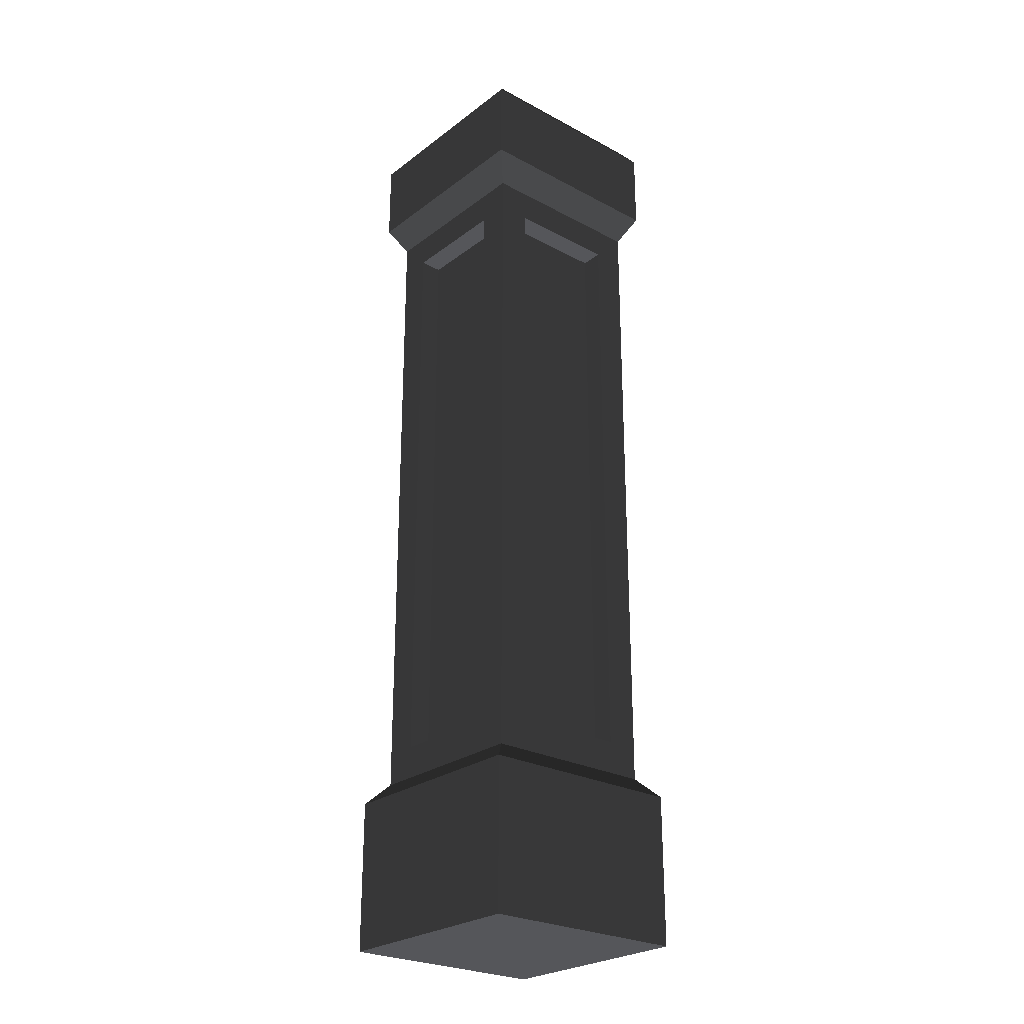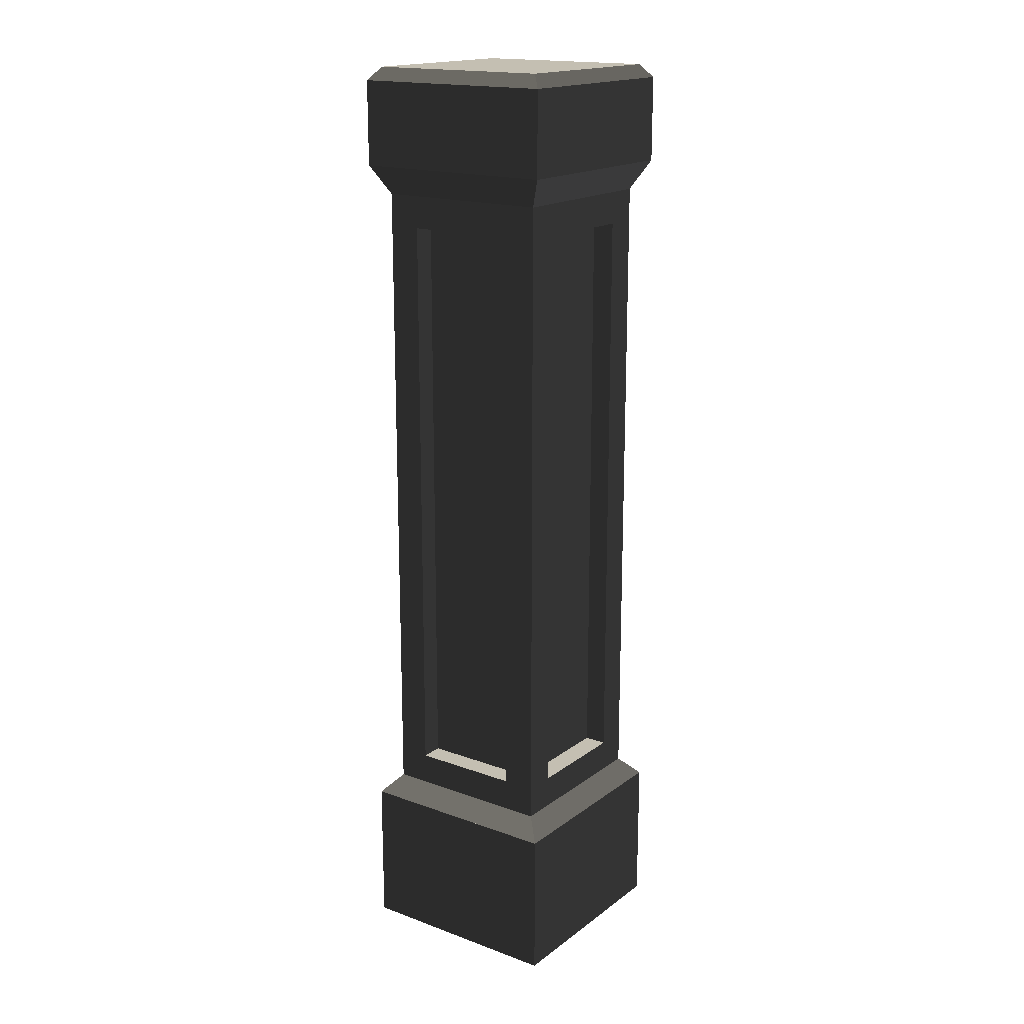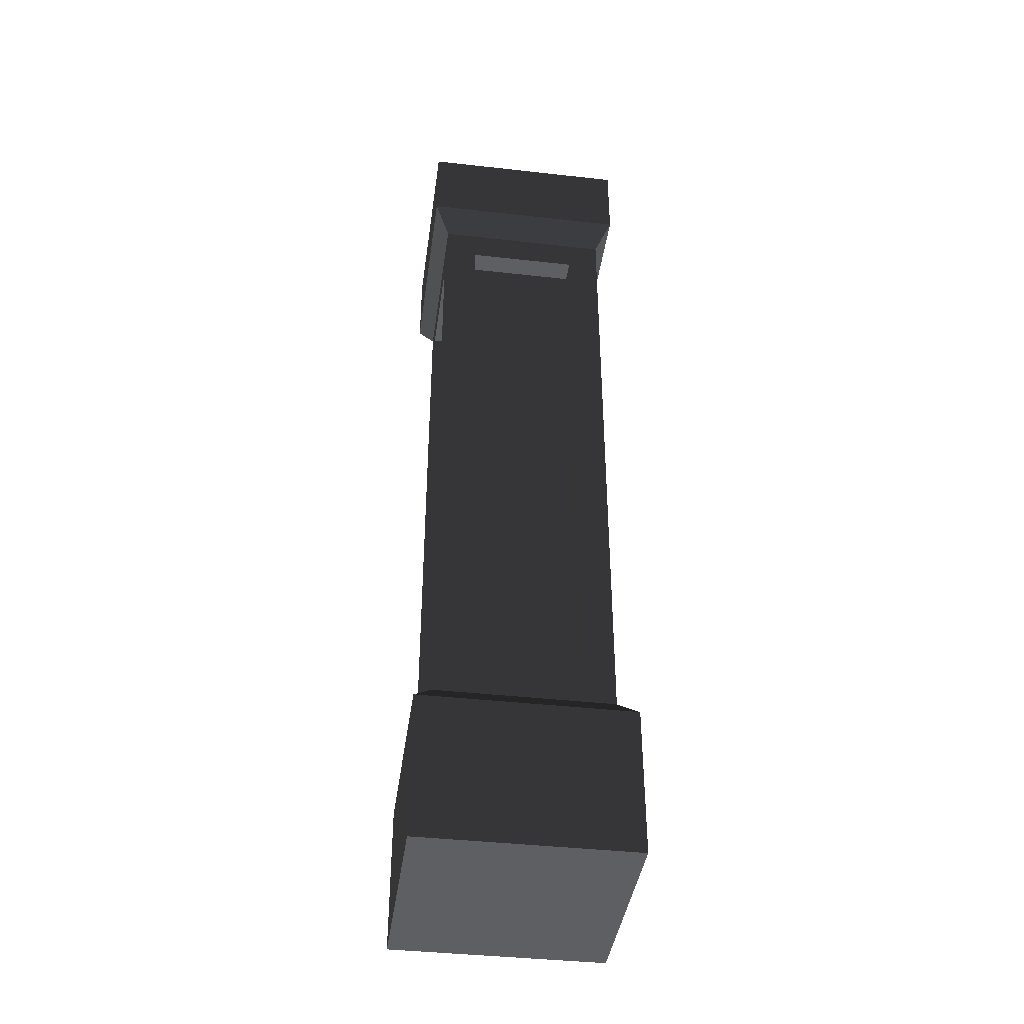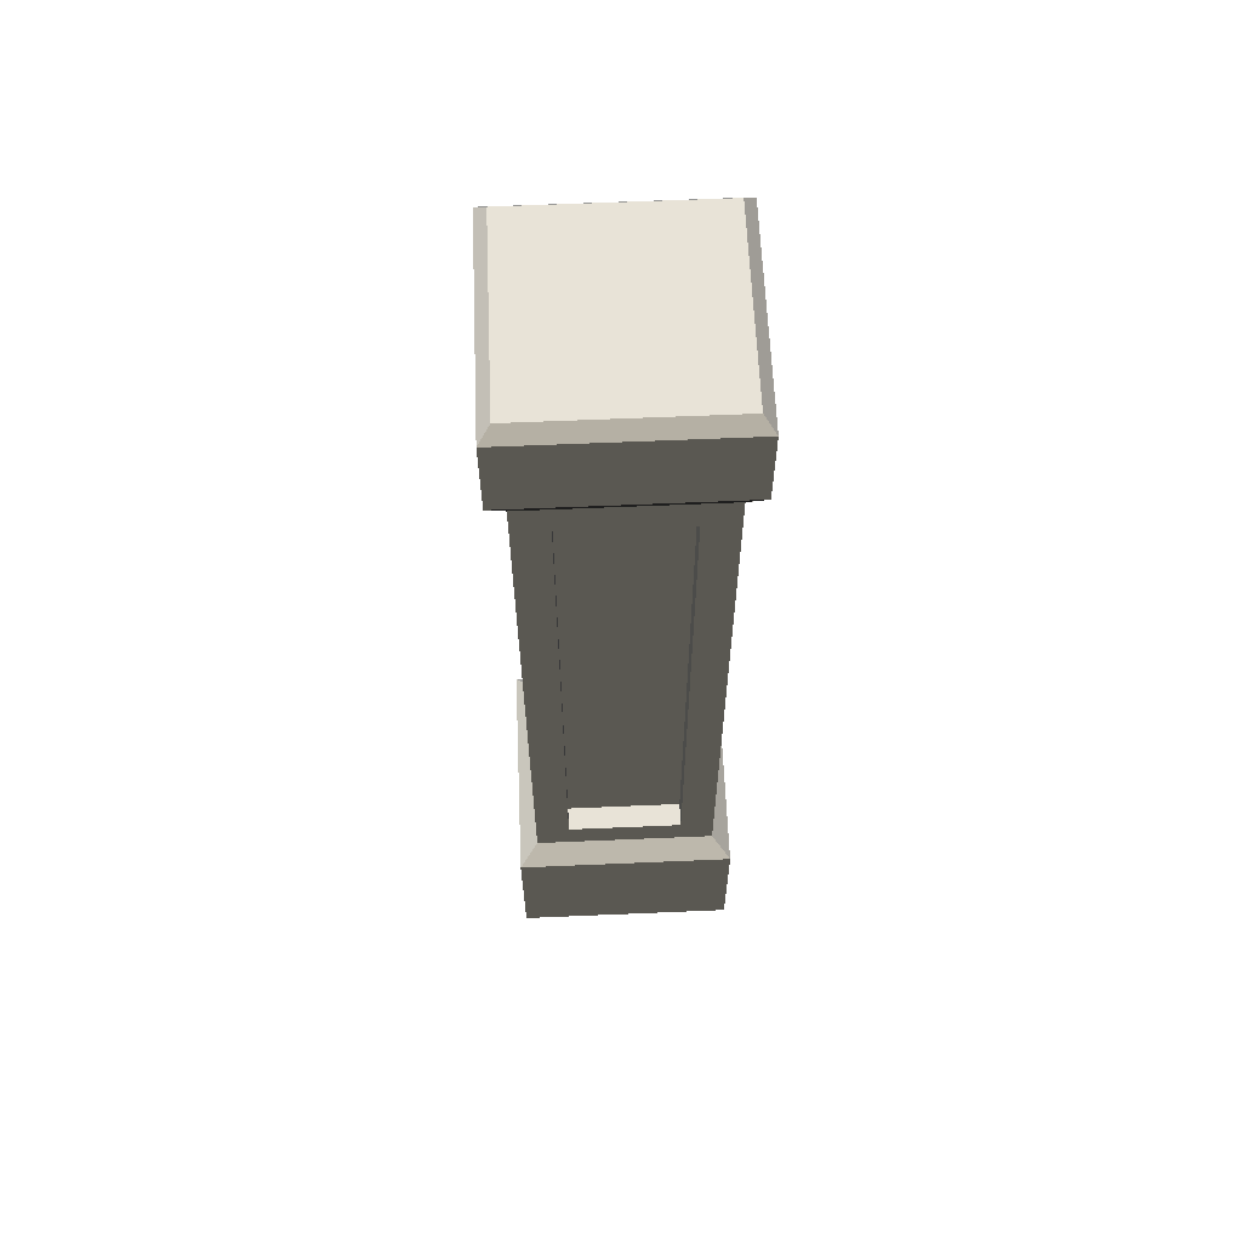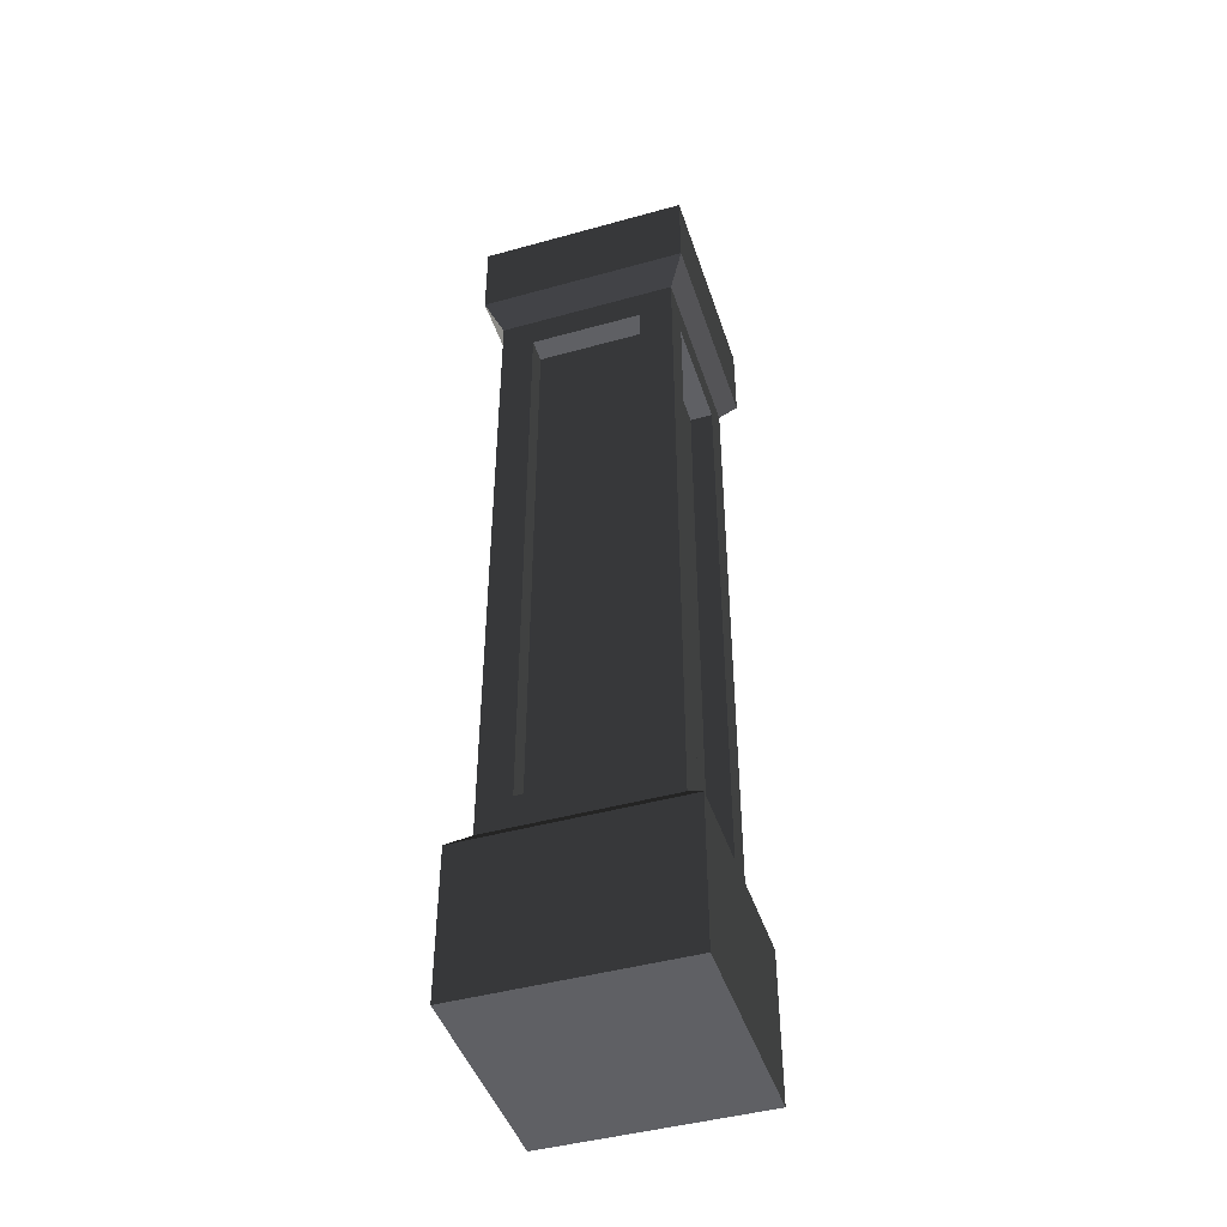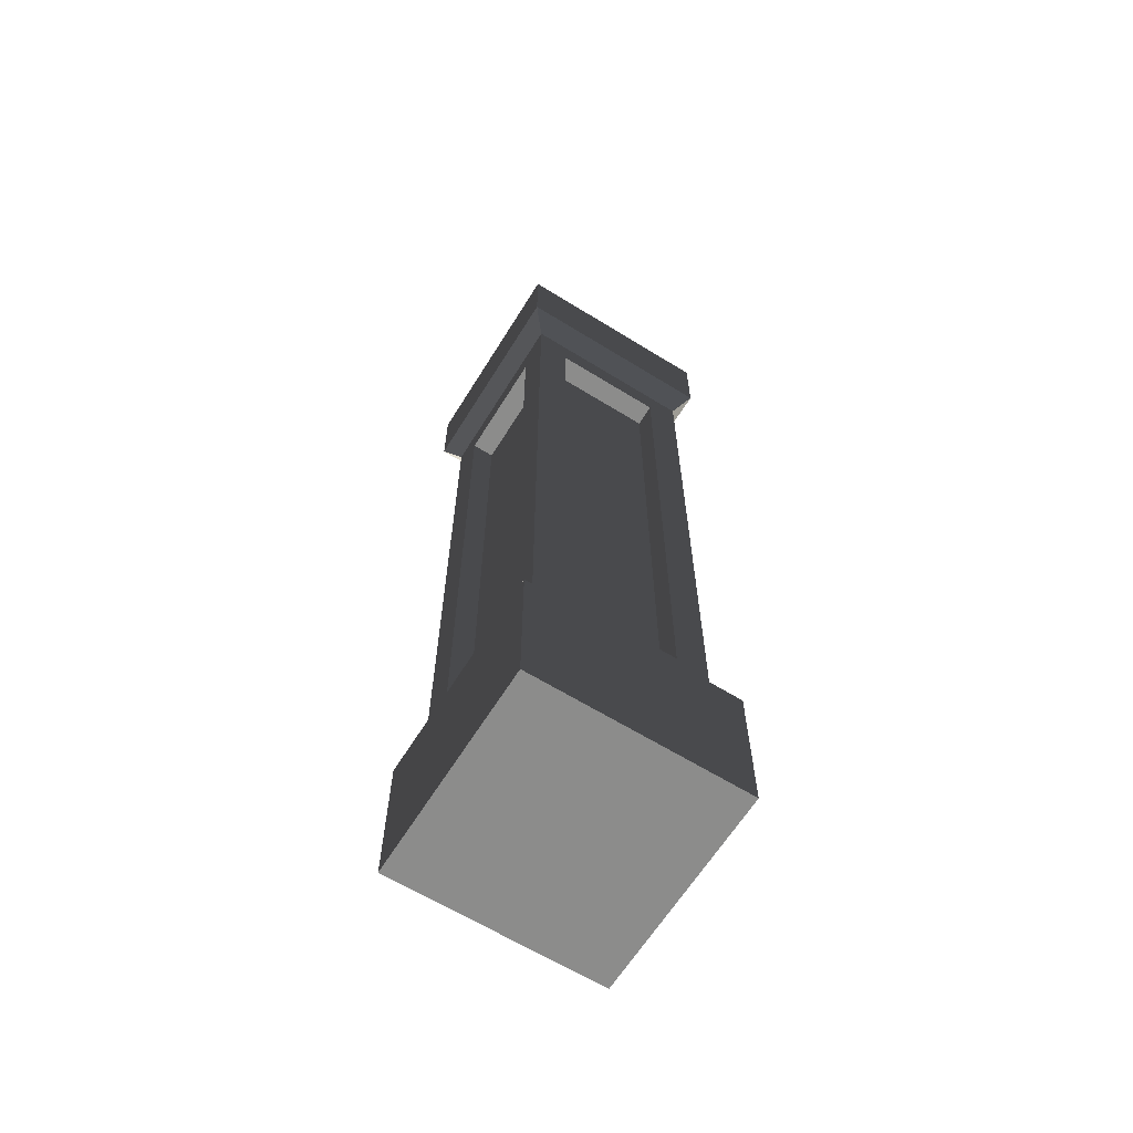
<metadata>
{"format":"obj","ext":"obj","renderer":"f3d","projection":"perspective","resolution":1024,"background":"white","views":[{"elev":-25.9,"azim":-130.3,"up":"+Y"},{"elev":17.6,"azim":-144.4,"up":"+Y"},{"elev":-40.8,"azim":-97.8,"up":"+Y"},{"elev":62.2,"azim":177.5,"up":"+Y"},{"elev":-45.1,"azim":-72.2,"up":"+Y"},{"elev":-64.1,"azim":-31.9,"up":"+Y"}]}
</metadata>
<code>
g stone_column
v 1.121 0 1.121
v 1.121 1.571 1.121
v 1.121 0 -1.121
v 1.121 1.571 -1.121
v -1.121 1.571 1.121
v -1.121 1.571 -1.121
v -1.121 0 -1.121
v -1.121 0 1.121
v 0.93 8.668 0.93
v 0.93 2.117 0.5885
v 0.93 1.776 0.93
v 0.93 1.776 -0.93
v 0.93 2.117 -0.5885
v 0.93 8.327 -0.5885
v 0.93 8.327 0.5885
v 0.93 8.668 -0.93
v -0.5885 2.117 -0.93
v -0.93 1.776 -0.93
v -0.93 8.668 -0.93
v -0.5885 8.327 -0.93
v 0.5885 8.327 -0.93
v 0.5885 2.117 -0.93
v 0.691 2.117 -0.5885
v 0.691 8.327 -0.5885
v -0.93 1.776 0.93
v -0.93 2.117 0.5885
v -0.93 2.117 -0.5885
v -0.691 2.117 0.5885
v -0.691 2.117 -0.5885
v -1.097 8.975 -1.097
v 1.097 8.975 -1.097
v -1.097 9.863 -1.097
v 1.097 9.863 -1.097
v 0.5885 2.117 0.691
v -0.5885 2.117 0.691
v 0.5885 8.327 0.691
v -0.5885 8.327 0.691
v -0.5885 2.117 -0.691
v 0.5885 2.117 -0.691
v -0.5885 8.327 -0.691
v 0.5885 8.327 -0.691
v 1.097 9.863 1.097
v -1.097 9.863 1.097
v 0.9843 10 0.9843
v -0.9843 10 0.9843
v -0.9843 10 -0.9843
v 0.9843 10 -0.9843
v 0.5885 2.117 0.93
v 0.5885 8.327 0.93
v -0.5885 8.327 0.93
v -0.5885 2.117 0.93
v -0.93 8.668 0.93
v -0.691 8.327 0.5885
v -0.691 8.327 -0.5885
v 1.097 8.975 1.097
v -1.097 8.975 1.097
v -0.93 8.327 -0.5885
v 0.691 2.117 0.5885
v 0.691 8.327 0.5885
v -0.93 8.327 0.5885
f 2 1 3
f 3 4 2
f 2 3 1
f 3 2 4
f 6 5 2
f 2 4 6
f 6 2 5
f 2 6 4
f 3 7 6
f 6 4 3
f 3 6 7
f 6 3 4
f 8 5 6
f 6 7 8
f 8 6 5
f 6 8 7
f 10 9 11
f 11 12 10
f 12 13 10
f 12 14 13
f 9 10 15
f 15 16 9
f 15 14 16
f 14 12 16
f 10 11 9
f 11 10 12
f 12 10 13
f 12 13 14
f 9 15 10
f 15 9 16
f 15 16 14
f 14 16 12
f 17 12 18
f 18 19 17
f 19 20 17
f 19 21 20
f 12 17 22
f 22 16 12
f 22 21 16
f 21 19 16
f 17 18 12
f 18 17 19
f 19 17 20
f 19 20 21
f 12 22 17
f 22 12 16
f 22 16 21
f 21 16 19
f 23 13 14
f 14 24 23
f 23 14 13
f 14 23 24
f 6 5 25
f 25 18 6
f 6 25 5
f 25 6 18
f 27 26 28
f 28 29 27
f 27 28 26
f 28 27 29
f 31 30 32
f 32 33 31
f 31 32 30
f 32 31 33
f 35 34 36
f 36 37 35
f 35 36 34
f 36 35 37
f 39 38 40
f 40 41 39
f 39 40 38
f 40 39 41
f 43 42 44
f 44 45 43
f 43 44 42
f 44 43 45
f 46 45 44
f 44 47 46
f 46 44 45
f 44 46 47
f 48 25 11
f 11 9 48
f 9 49 48
f 9 50 49
f 25 48 51
f 51 52 25
f 51 50 52
f 50 9 52
f 48 11 25
f 11 48 9
f 9 48 49
f 9 49 50
f 25 51 48
f 51 25 52
f 51 52 50
f 50 52 9
f 33 32 46
f 46 47 33
f 33 46 32
f 46 33 47
f 44 42 33
f 33 47 44
f 44 33 42
f 33 44 47
f 4 6 18
f 18 12 4
f 4 18 6
f 18 4 12
f 8 7 3
f 3 1 8
f 8 3 7
f 3 8 1
f 28 53 54
f 54 29 28
f 28 54 53
f 54 28 29
f 11 2 4
f 4 12 11
f 11 4 2
f 4 11 12
f 31 55 9
f 9 16 31
f 31 9 55
f 9 31 16
f 17 38 39
f 39 22 17
f 17 39 38
f 39 17 22
f 56 55 42
f 42 43 56
f 56 42 55
f 42 56 43
f 52 56 30
f 30 19 52
f 52 30 56
f 30 52 19
f 40 20 21
f 21 41 40
f 40 21 20
f 21 40 41
f 52 9 55
f 55 56 52
f 52 55 9
f 55 52 56
f 27 29 54
f 54 57 27
f 27 54 29
f 54 27 57
f 59 58 23
f 23 24 59
f 59 23 58
f 23 59 24
f 5 2 11
f 11 25 5
f 5 11 2
f 11 5 25
f 48 49 36
f 36 34 48
f 48 36 49
f 36 48 34
f 40 38 17
f 17 20 40
f 40 17 38
f 17 40 20
f 39 41 21
f 21 22 39
f 39 21 41
f 21 39 22
f 8 1 2
f 2 5 8
f 8 2 1
f 2 8 5
f 50 51 35
f 35 37 50
f 50 35 51
f 35 50 37
f 50 37 36
f 36 49 50
f 50 36 37
f 36 50 49
f 59 24 14
f 14 15 59
f 59 14 24
f 14 59 15
f 35 51 48
f 48 34 35
f 35 48 51
f 48 35 34
f 23 58 10
f 10 13 23
f 23 10 58
f 10 23 13
f 42 55 31
f 31 33 42
f 42 31 55
f 31 42 33
f 56 43 32
f 32 30 56
f 56 32 43
f 32 56 30
f 60 25 52
f 52 19 60
f 19 57 60
f 19 27 57
f 25 60 26
f 26 18 25
f 26 27 18
f 27 19 18
f 60 52 25
f 52 60 19
f 19 60 57
f 19 57 27
f 25 26 60
f 26 25 18
f 26 18 27
f 27 18 19
f 60 57 54
f 54 53 60
f 60 54 57
f 54 60 53
f 28 26 60
f 60 53 28
f 28 60 26
f 60 28 53
f 32 43 42
f 42 33 32
f 32 42 43
f 42 32 33
f 32 43 45
f 45 46 32
f 32 45 43
f 45 32 46
f 16 19 30
f 30 31 16
f 16 30 19
f 30 16 31
f 10 58 59
f 59 15 10
f 10 59 58
f 59 10 15
f 19 52 9
f 9 16 19
f 19 9 52
f 9 19 16

</code>
